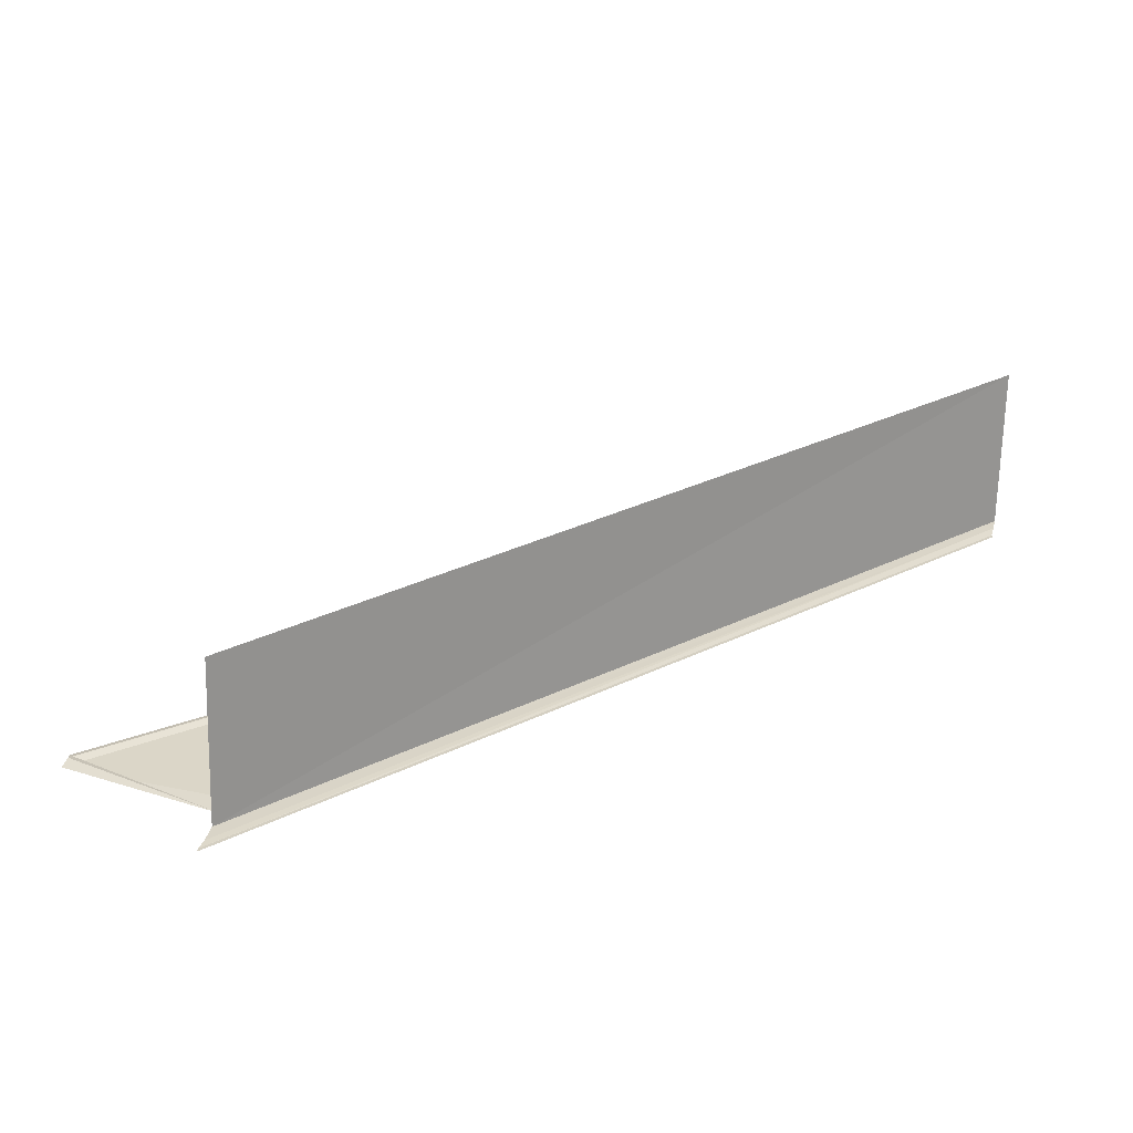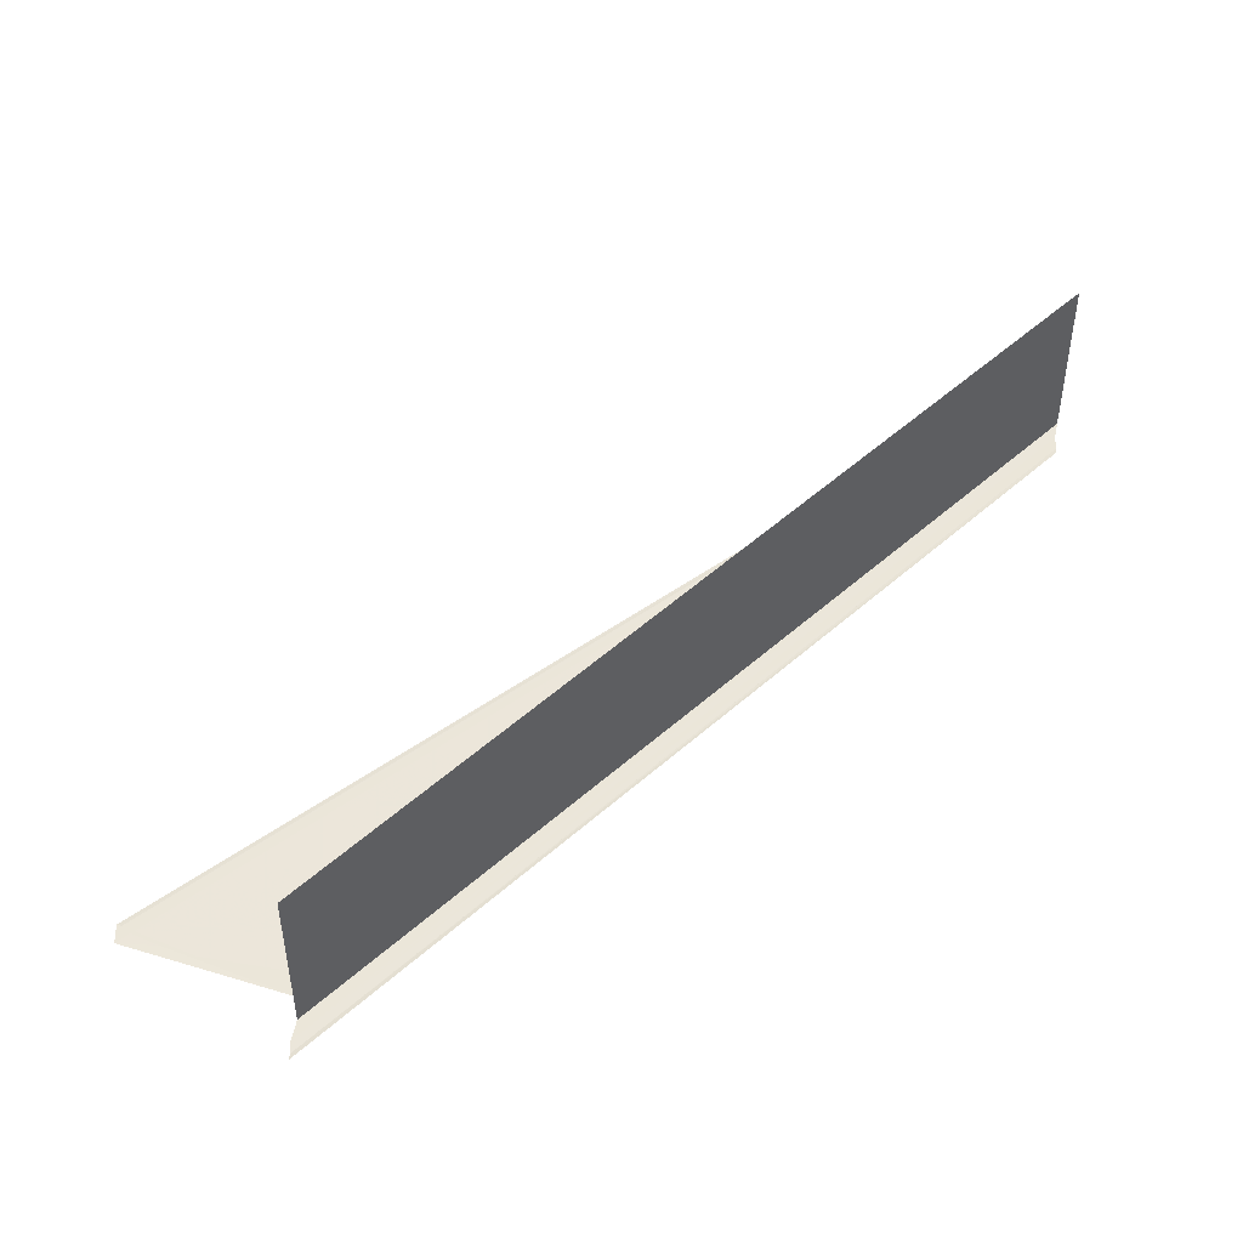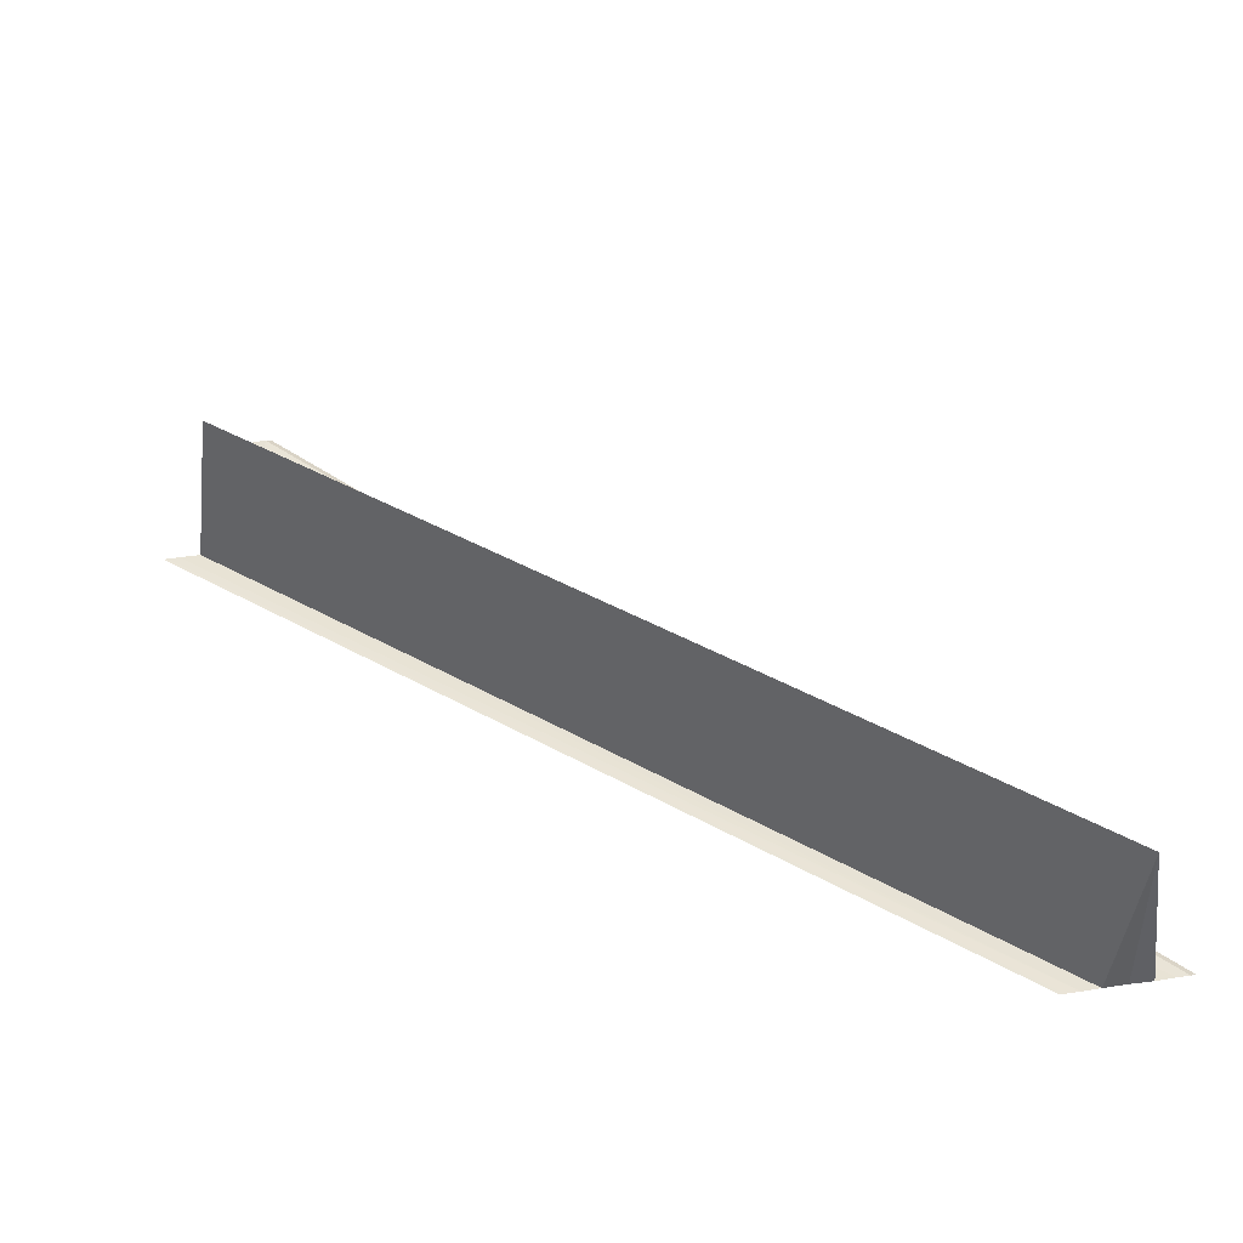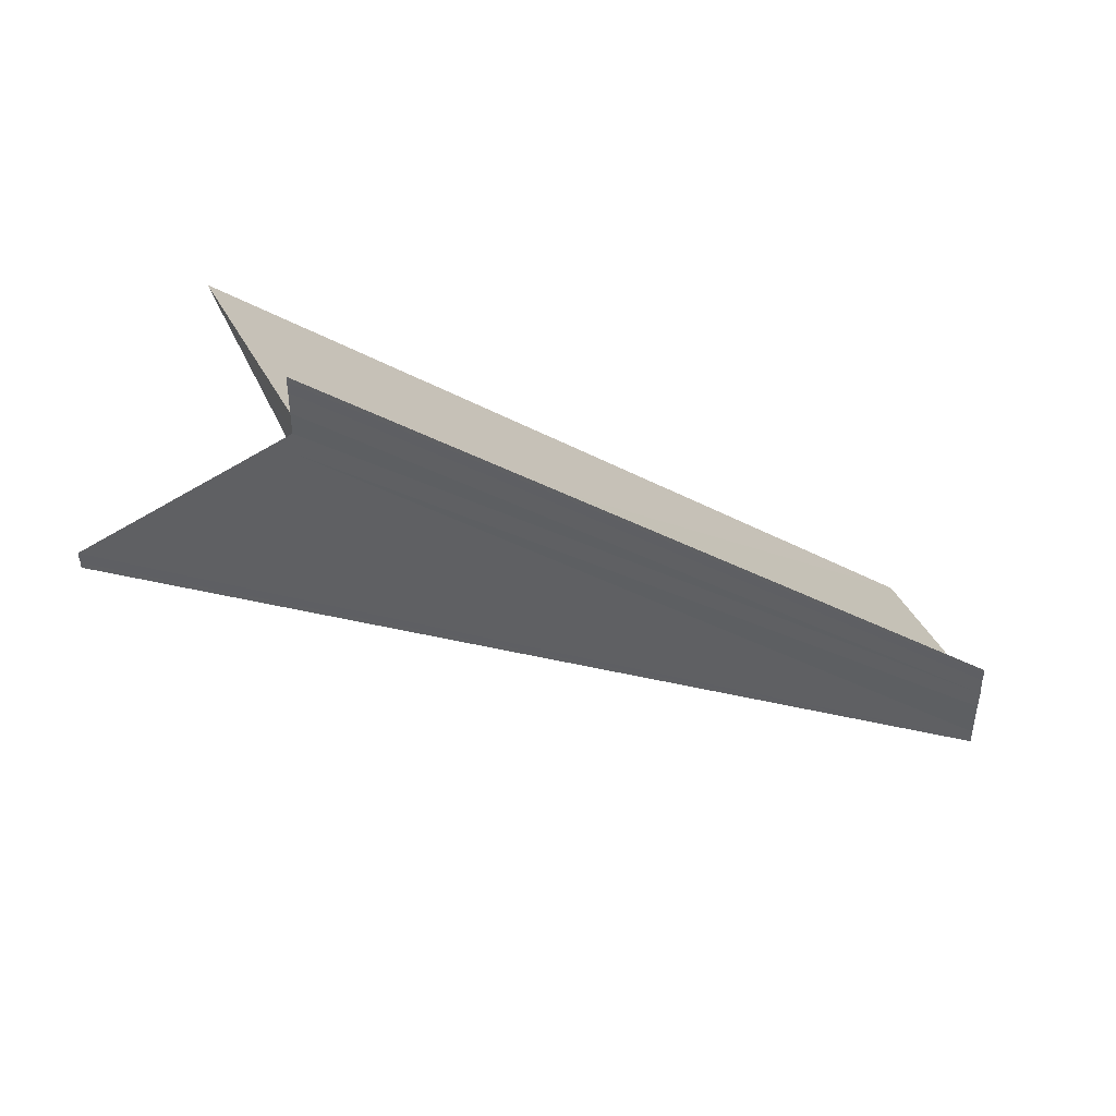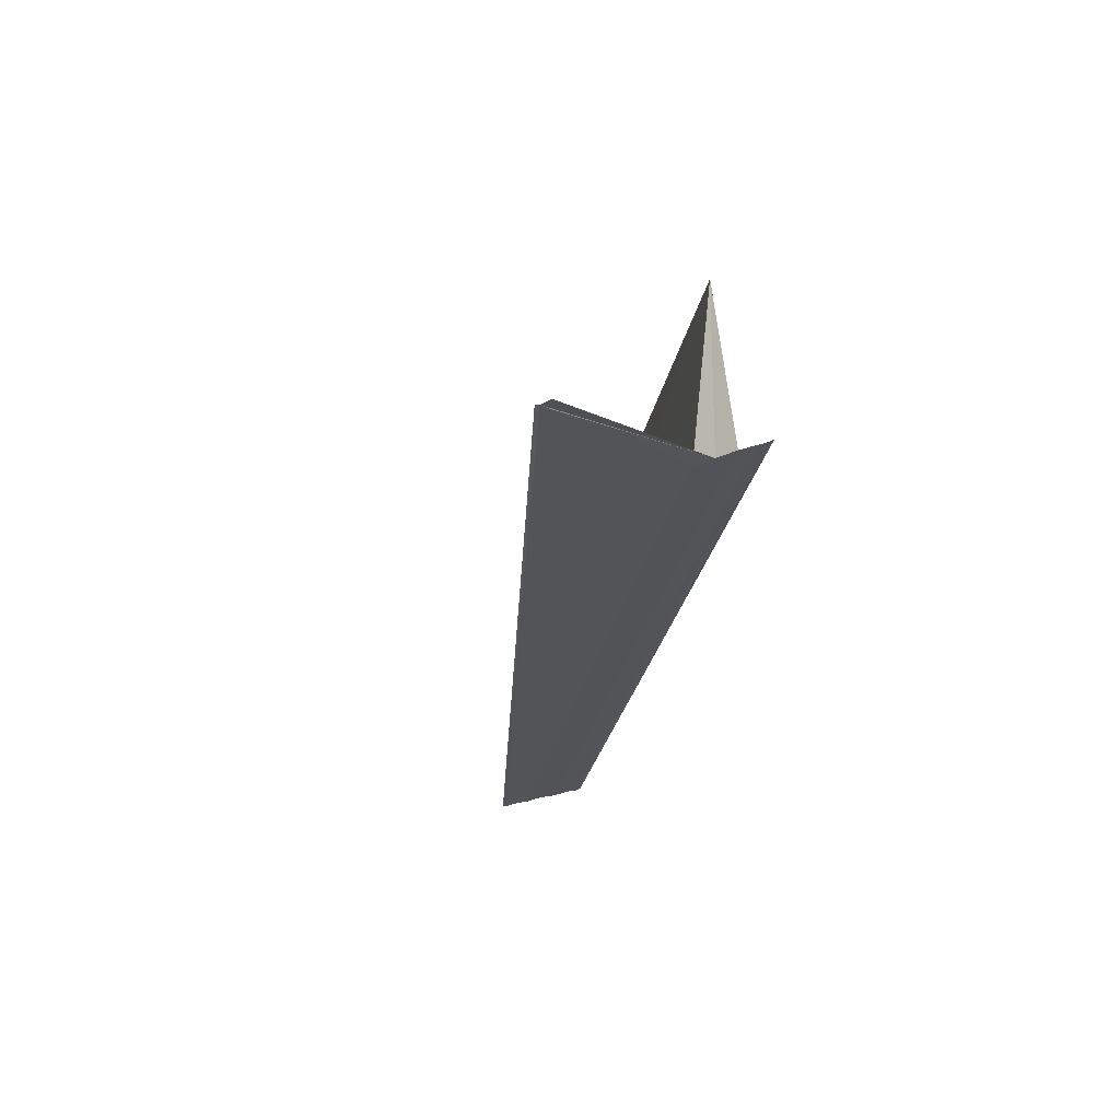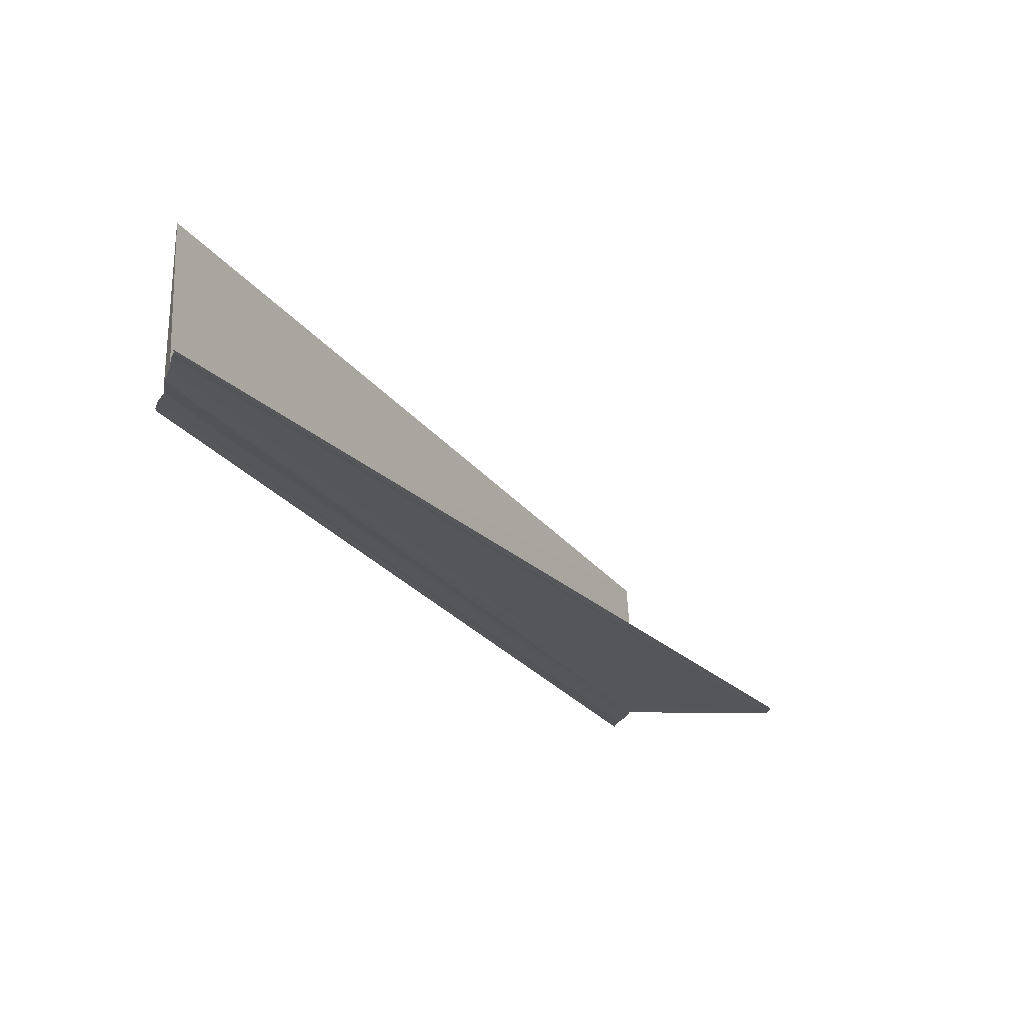
<metadata>
{"format":"obj","ext":"obj","renderer":"f3d","projection":"perspective","resolution":1024,"background":"white","views":[{"elev":30.1,"azim":11.1,"up":"+Y"},{"elev":54.8,"azim":3.9,"up":"+Y"},{"elev":43.8,"azim":79.9,"up":"+Y"},{"elev":49.8,"azim":-26.2,"up":"+Z"},{"elev":-23.0,"azim":-52.3,"up":"+Y"},{"elev":-25.4,"azim":164.5,"up":"+Y"}]}
</metadata>
<code>
o 9659
v 2248 1888 16.2
v 2248 1888 16.2
v 2248 1888 16.25
v 2248 1888 16.2
v 2248 1888 16.24
v 2248 1888 16.2
v 2248 1888 16.2
v 2248 1888 16.24
v 2248 1888 16.2
v 2248 1888 16.24
v 2248 1888 16.25
v 2248 1888 16.24
v 2248 1888 16.2
v 2248 1888 16.24
v 2248 1888 16.25
v 2248 1888 16.24
v 2248 1888 16.24
v 2248 1888 16.2
v 2248 1888 16.2
v 2248 1888 16.25
v 2248 1888 16.25
v 2248 1888 16.25
v 2248 1888 16.24
v 2248 1888 16.25
v 2248 1888 16.24
v 2248 1888 16.25
v 2248 1888 16.25
v 2248 1888 16.21
v 2248 1888 16.21
v 2248 1888 16.2
v 2248 1888 16.21
v 2248 1888 16.25
v 2248 1888 16.2
v 2248 1888 16.25
v 2248 1888 16.21
v 2248 1888 16.25
v 2248 1888 16.2
v 2248 1888 16.2
v 2248 1888 16.25
v 2248 1888 16.25
v 2248 1888 16.2
v 2248 1888 16.2
v 2248 1888 16.2
v 2248 1888 16.21
v 2248 1888 16.2
v 2248 1888 16.2
v 2248 1888 16.2
v 2248 1888 16.21
v 2248 1888 16.25
v 2248 1888 16.25
v 2248 1888 16.21
v 2248 1888 16.21
v 2248 1888 16.21
v 2248 1888 16.25
v 2248 1888 16.2
v 2248 1888 16.24
v 2248 1888 16.24
v 2248 1888 16.24
v 2248 1888 16.24
v 2248 1888 16.24
v 2248 1888 16.2
v 2248 1888 16.24
v 2248 1888 16.2
v 2248 1888 16.2
f 1 2 3
f 4 2 5
f 4 6 5
f 7 6 8
f 5 9 10
f 11 9 12
f 5 13 14
f 8 13 14
f 15 16 10
f 15 11 17
f 17 18 15
f 15 19 20
f 21 19 20
f 22 23 8
f 24 23 25
f 24 26 27
f 28 29 21
f 28 30 21
f 31 29 32
f 33 30 34
f 21 35 36
f 32 35 36
f 33 37 38
f 39 38 40
f 41 33 17
f 41 42 17
f 43 44 39
f 45 46 39
f 47 46 45
f 39 48 49
f 50 48 49
f 51 44 50
f 51 52 50
f 50 53 54
f 17 55 56
f 57 55 56
f 22 58 56
f 22 59 57
f 22 60 57
f 57 61 62
f 63 64 57
f 63 42 57

</code>
